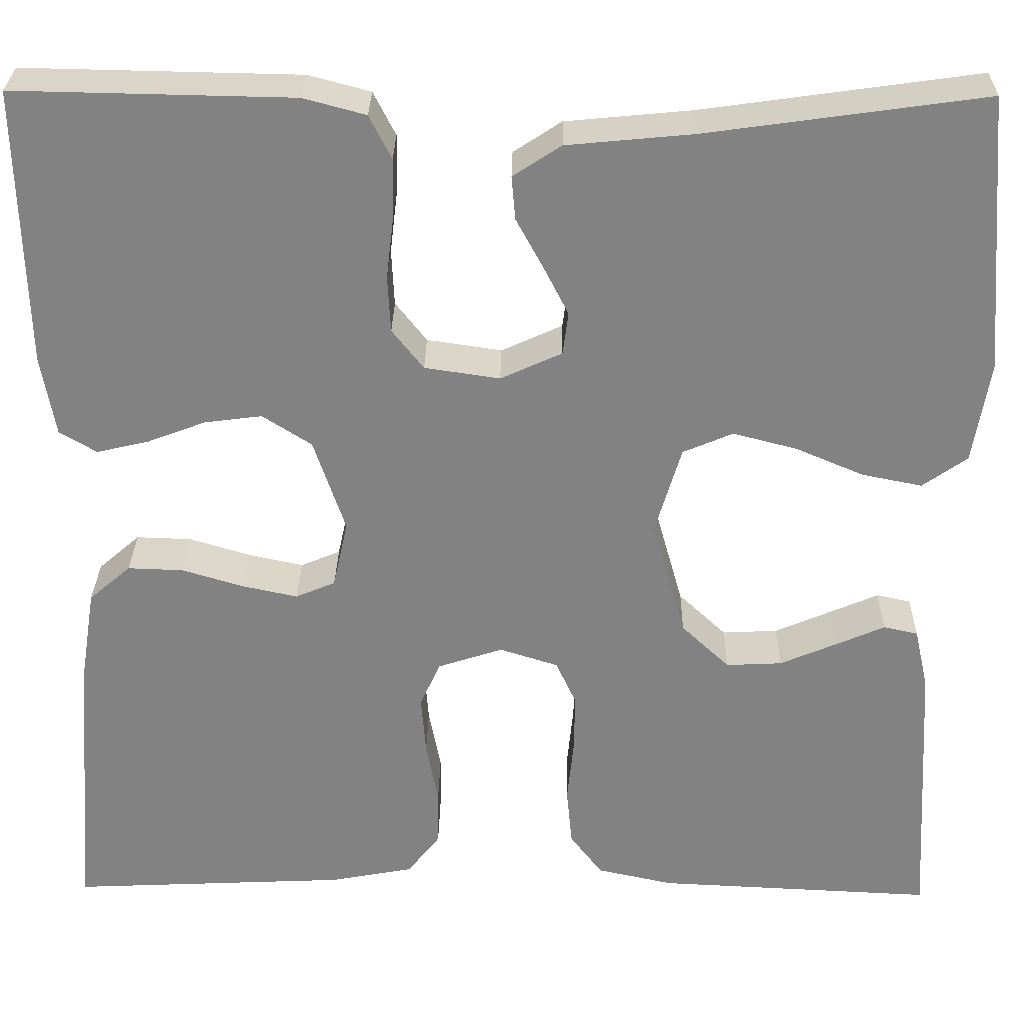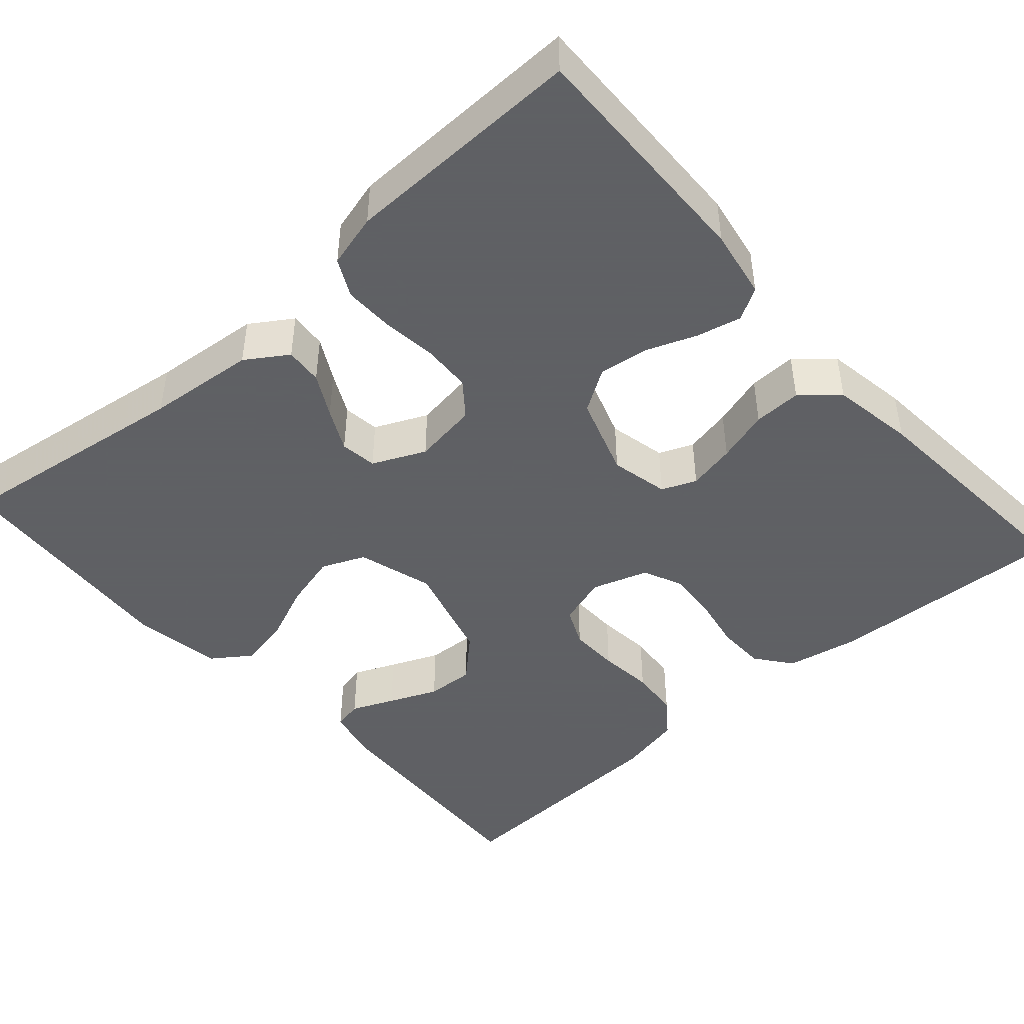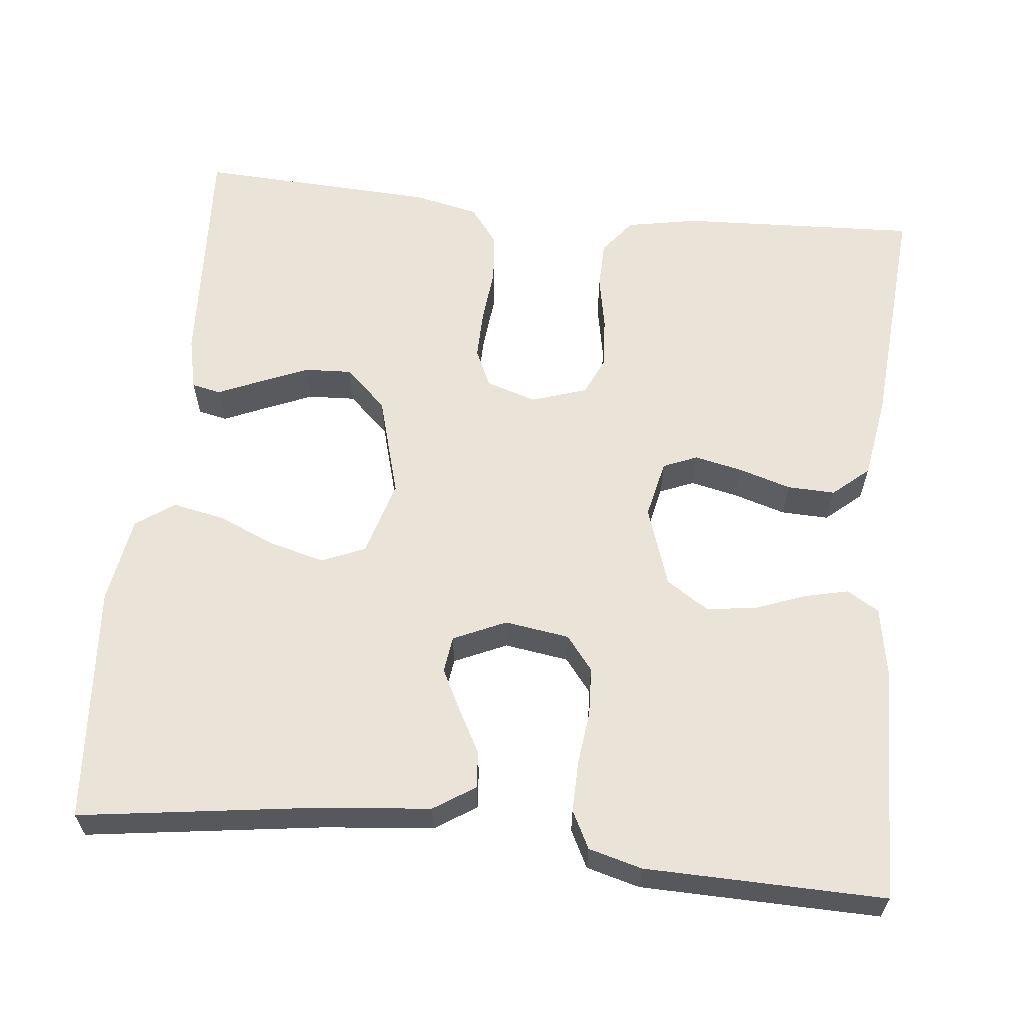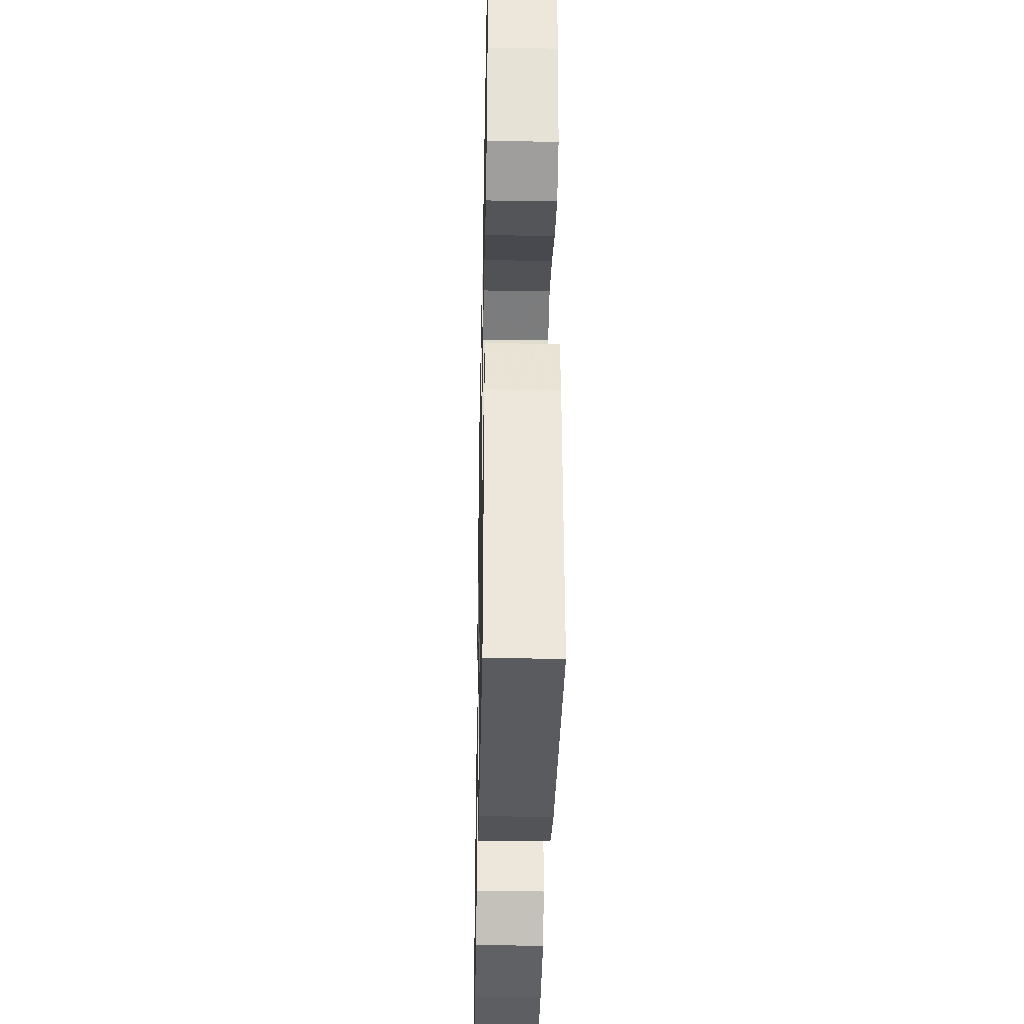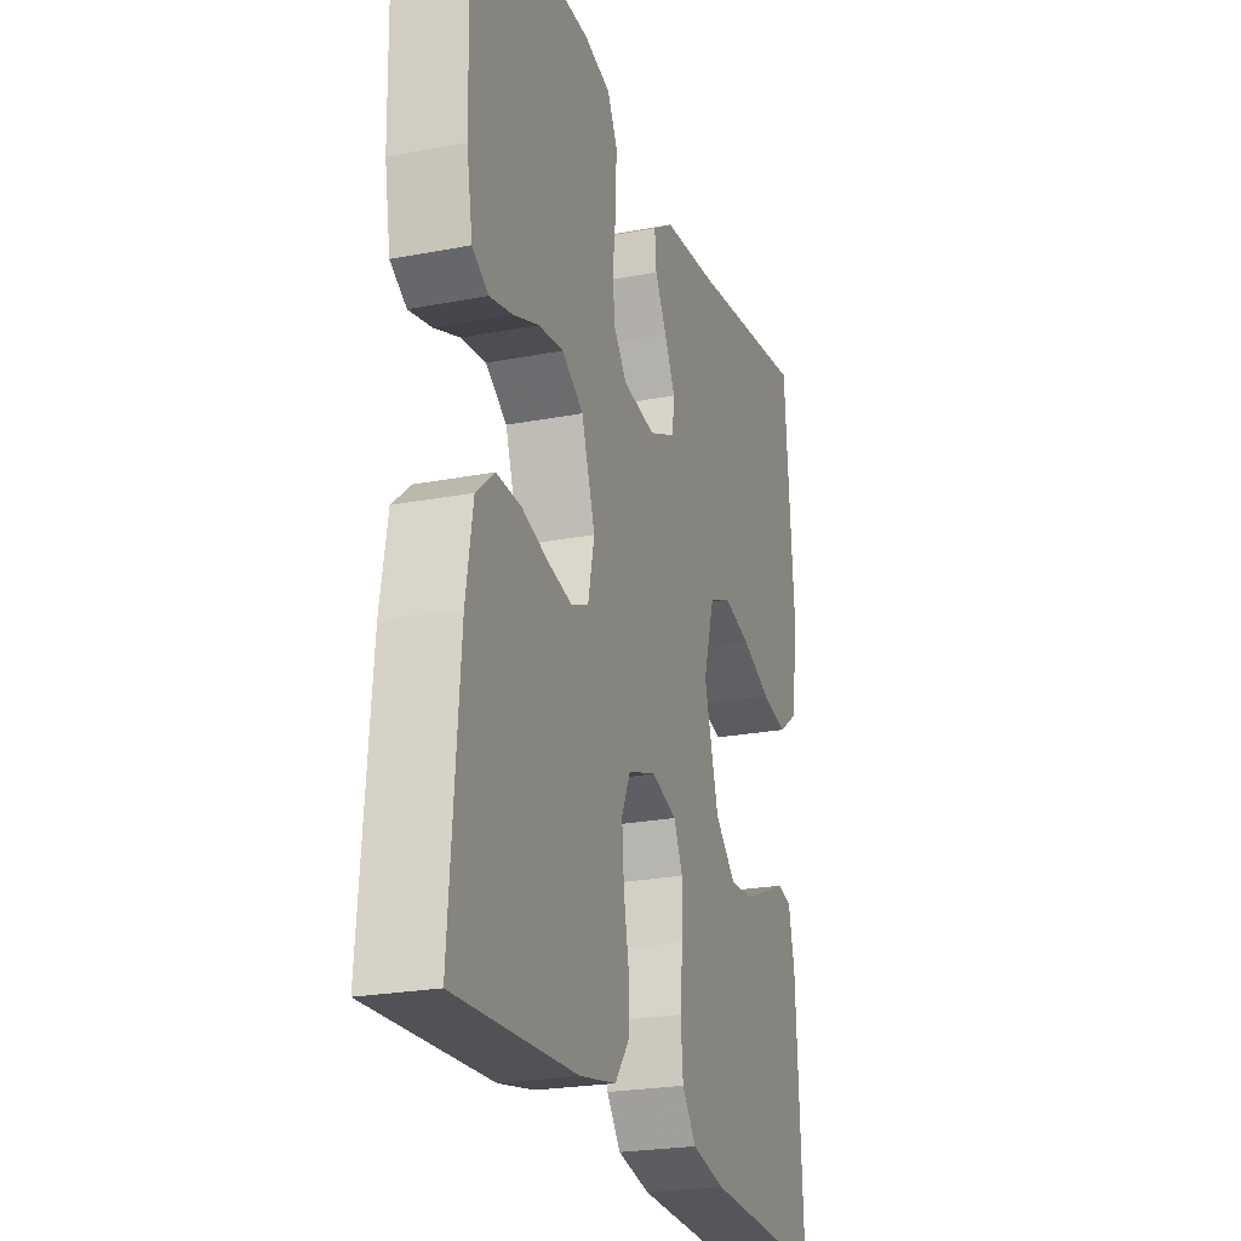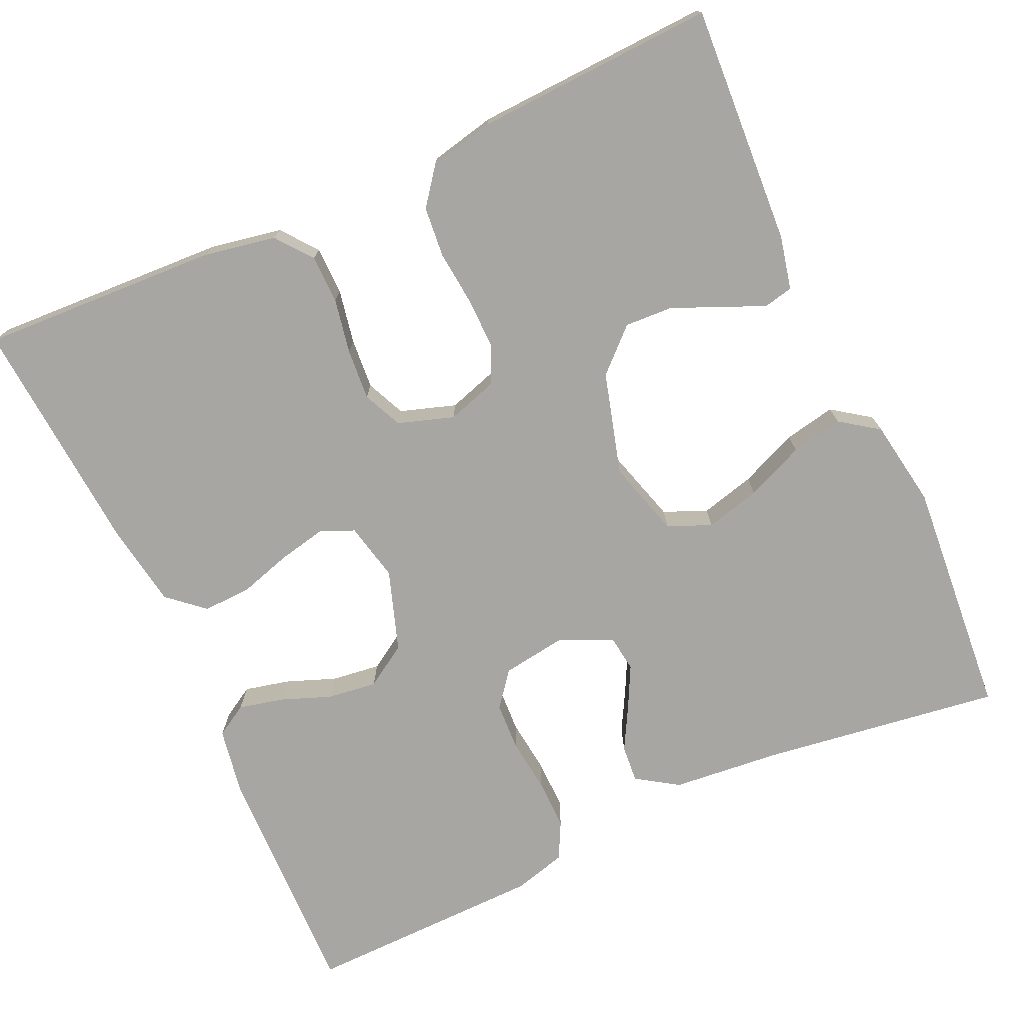
<metadata>
{"format":"obj","ext":"obj","renderer":"f3d","projection":"perspective","resolution":1024,"background":"white","views":[{"elev":29.0,"azim":-179.1,"up":"+Z"},{"elev":-45.3,"azim":41.5,"up":"+Y"},{"elev":61.2,"azim":6.1,"up":"+Y"},{"elev":-35.6,"azim":-91.2,"up":"+Z"},{"elev":-23.7,"azim":107.9,"up":"+Z"},{"elev":-74.1,"azim":-155.5,"up":"+Y"}]}
</metadata>
<code>
v 0.5 0.07 0.5
v 0.493 0.07 0.2
v 0.478 0.07 0.114
v 0.438 0.07 0.09
v 0.382 0.07 0.103
v 0.319 0.07 0.127
v 0.257 0.07 0.135
v 0.204 0.07 0.101
v 0.17 0.07 0
v 0.186 0.07 -0.073
v 0.229 0.07 -0.091
v 0.289 0.07 -0.078
v 0.355 0.07 -0.058
v 0.415 0.07 -0.056
v 0.46 0.07 -0.095
v 0.477 0.07 -0.2
v 0.5 0.07 -0.5
v 0.2 0.07 -0.486
v 0.11 0.07 -0.469
v 0.075 0.07 -0.424
v 0.074 0.07 -0.363
v 0.087 0.07 -0.295
v 0.092 0.07 -0.231
v 0.07 0.07 -0.182
v 0 0.07 -0.159
v -0.063 0.07 -0.179
v -0.085 0.07 -0.227
v -0.084 0.07 -0.29
v -0.077 0.07 -0.359
v -0.083 0.07 -0.422
v -0.118 0.07 -0.468
v -0.2 0.07 -0.486
v -0.5 0.07 -0.5
v -0.483 0.07 -0.2
v -0.468 0.07 -0.133
v -0.431 0.07 -0.125
v -0.378 0.07 -0.148
v -0.317 0.07 -0.174
v -0.257 0.07 -0.177
v -0.205 0.07 -0.128
v -0.169 0.07 0
v -0.197 0.07 0.095
v -0.251 0.07 0.118
v -0.32 0.07 0.1
v -0.393 0.07 0.069
v -0.458 0.07 0.056
v -0.506 0.07 0.09
v -0.524 0.07 0.2
v -0.5 0.07 0.5
v -0.2 0.07 0.458
v -0.064 0.07 0.445
v -0.012 0.07 0.411
v -0.016 0.07 0.364
v -0.045 0.07 0.311
v -0.072 0.07 0.258
v -0.066 0.07 0.212
v 0 0.07 0.182
v 0.081 0.07 0.194
v 0.115 0.07 0.237
v 0.118 0.07 0.298
v 0.11 0.07 0.366
v 0.109 0.07 0.429
v 0.133 0.07 0.476
v 0.2 0.07 0.494
v 0.5 0 0.5
v 0.493 0 0.2
v 0.478 0 0.114
v 0.438 0 0.09
v 0.382 0 0.103
v 0.319 0 0.127
v 0.257 0 0.135
v 0.204 0 0.101
v 0.17 0 0
v 0.186 0 -0.073
v 0.229 0 -0.091
v 0.289 0 -0.078
v 0.355 0 -0.058
v 0.415 0 -0.056
v 0.46 0 -0.095
v 0.477 0 -0.2
v 0.5 0 -0.5
v 0.2 0 -0.486
v 0.11 0 -0.469
v 0.075 0 -0.424
v 0.074 0 -0.363
v 0.087 0 -0.295
v 0.092 0 -0.231
v 0.07 0 -0.182
v 0 0 -0.159
v -0.063 0 -0.179
v -0.085 0 -0.227
v -0.084 0 -0.29
v -0.077 0 -0.359
v -0.083 0 -0.422
v -0.118 0 -0.468
v -0.2 0 -0.486
v -0.5 0 -0.5
v -0.483 0 -0.2
v -0.468 0 -0.133
v -0.431 0 -0.125
v -0.378 0 -0.148
v -0.317 0 -0.174
v -0.257 0 -0.177
v -0.205 0 -0.128
v -0.169 0 0
v -0.197 0 0.095
v -0.251 0 0.118
v -0.32 0 0.1
v -0.393 0 0.069
v -0.458 0 0.056
v -0.506 0 0.09
v -0.524 0 0.2
v -0.5 0 0.5
v -0.2 0 0.458
v -0.064 0 0.445
v -0.012 0 0.411
v -0.016 0 0.364
v -0.045 0 0.311
v -0.072 0 0.258
v -0.066 0 0.212
v 0 0 0.182
v 0.081 0 0.194
v 0.115 0 0.237
v 0.118 0 0.298
v 0.11 0 0.366
v 0.109 0 0.429
v 0.133 0 0.476
v 0.2 0 0.494
f 60 61 62 63
f 59 60 63 64
f 51 52 53 54
f 50 51 54 55
f 49 50 55 56
f 47 48 49 56
f 44 45 46 47
f 43 44 47 56
f 34 35 36 37
f 34 37 38
f 33 34 38 39
f 28 29 30 31
f 27 28 31 32
f 19 20 21 22
f 19 22 23
f 18 19 23
f 17 18 23
f 16 17 23 24
f 12 13 14 15
f 11 12 15 16
f 10 11 16 24
f 3 4 5 6
f 3 6 7
f 2 3 7
f 59 64 1 2
f 58 59 2 7
f 57 58 7 8
f 42 43 56 57
f 41 42 57 8
f 40 41 8 9
f 27 32 33 39
f 26 27 39 40
f 25 26 40 9
f 9 10 24 25
f 127 126 125 124
f 128 127 124 123
f 118 117 116 115
f 119 118 115 114
f 120 119 114 113
f 120 113 112 111
f 111 110 109 108
f 120 111 108 107
f 101 100 99 98
f 102 101 98
f 103 102 98 97
f 95 94 93 92
f 96 95 92 91
f 86 85 84 83
f 87 86 83
f 87 83 82
f 87 82 81
f 88 87 81 80
f 79 78 77 76
f 80 79 76 75
f 88 80 75 74
f 70 69 68 67
f 71 70 67
f 71 67 66
f 66 65 128 123
f 71 66 123 122
f 72 71 122 121
f 121 120 107 106
f 72 121 106 105
f 73 72 105 104
f 103 97 96 91
f 104 103 91 90
f 73 104 90 89
f 89 88 74 73
f 1 65 66 2
f 2 66 67 3
f 3 67 68 4
f 4 68 69 5
f 5 69 70 6
f 6 70 71 7
f 7 71 72 8
f 8 72 73 9
f 9 73 74 10
f 10 74 75 11
f 11 75 76 12
f 12 76 77 13
f 13 77 78 14
f 14 78 79 15
f 15 79 80 16
f 16 80 81 17
f 17 81 82 18
f 18 82 83 19
f 19 83 84 20
f 20 84 85 21
f 21 85 86 22
f 22 86 87 23
f 23 87 88 24
f 24 88 89 25
f 25 89 90 26
f 26 90 91 27
f 27 91 92 28
f 28 92 93 29
f 29 93 94 30
f 30 94 95 31
f 31 95 96 32
f 32 96 97 33
f 33 97 98 34
f 34 98 99 35
f 35 99 100 36
f 36 100 101 37
f 37 101 102 38
f 38 102 103 39
f 39 103 104 40
f 40 104 105 41
f 41 105 106 42
f 42 106 107 43
f 43 107 108 44
f 44 108 109 45
f 45 109 110 46
f 46 110 111 47
f 47 111 112 48
f 48 112 113 49
f 49 113 114 50
f 50 114 115 51
f 51 115 116 52
f 52 116 117 53
f 53 117 118 54
f 54 118 119 55
f 55 119 120 56
f 56 120 121 57
f 57 121 122 58
f 58 122 123 59
f 59 123 124 60
f 60 124 125 61
f 61 125 126 62
f 62 126 127 63
f 63 127 128 64
f 64 128 65 1

</code>
